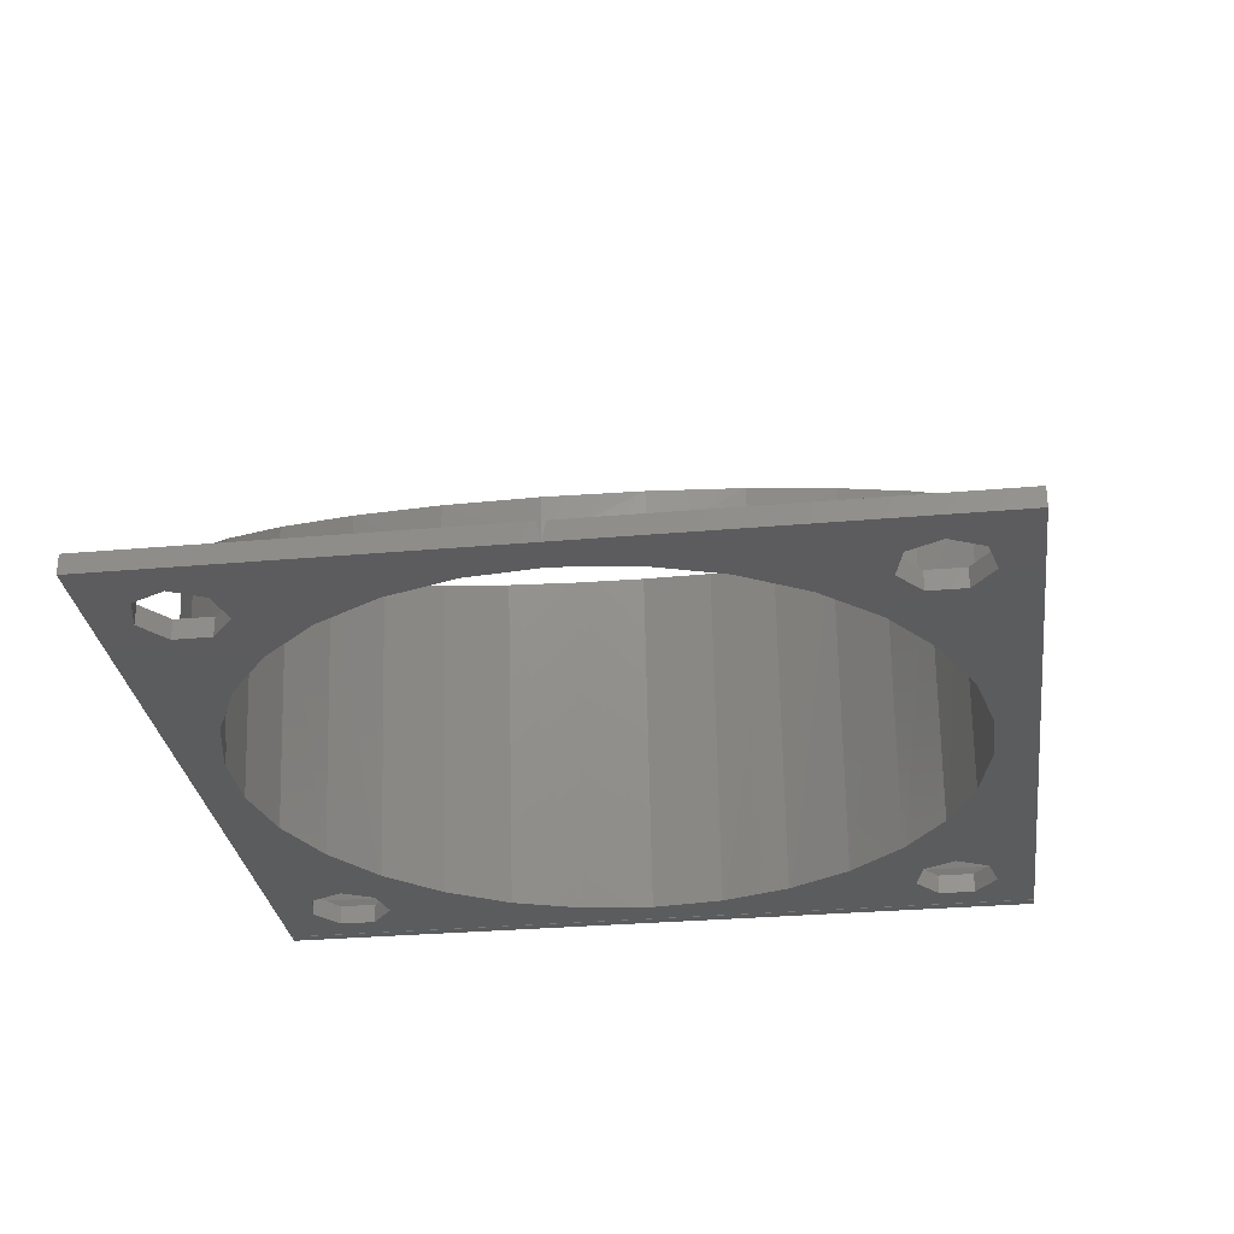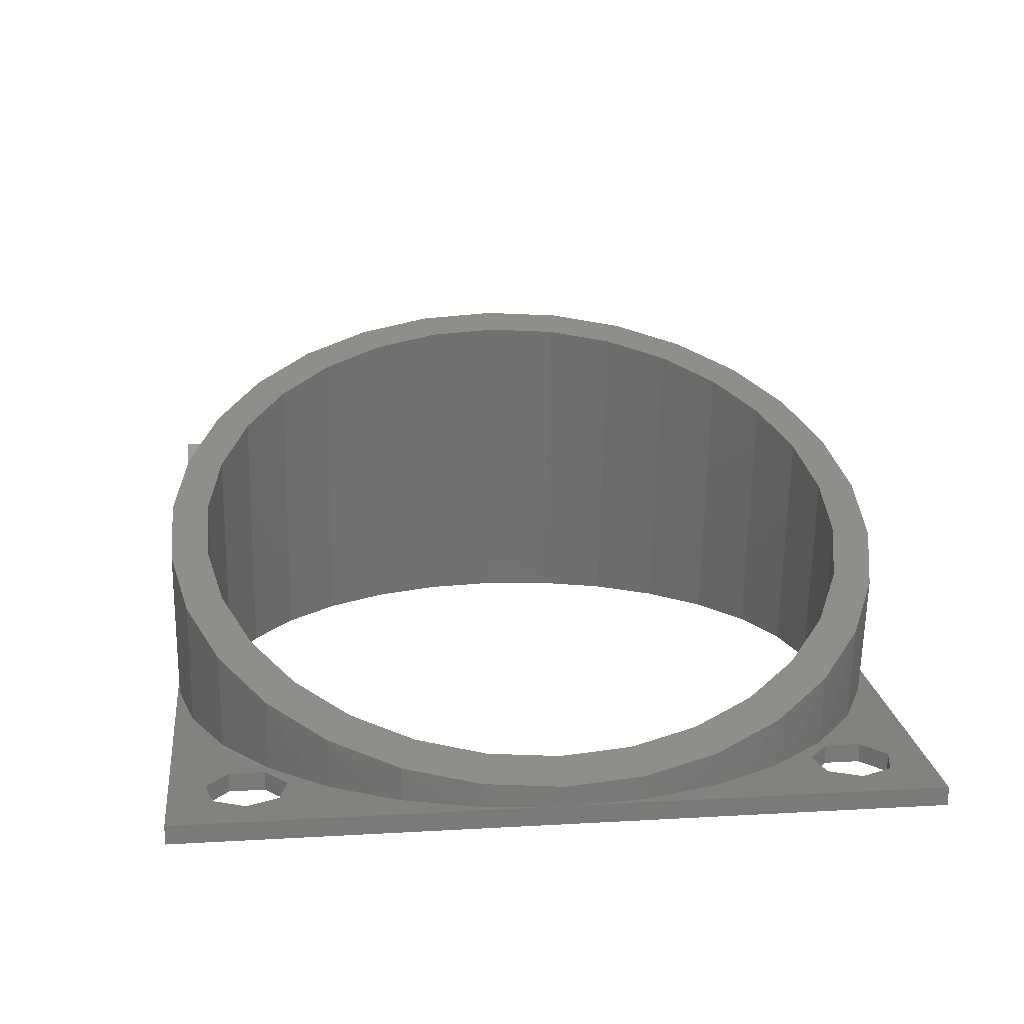
<metadata>
{"format":"stl","ext":"stl","renderer":"f3d","projection":"perspective","resolution":1024,"background":"white","views":[{"elev":-29.3,"azim":97.5,"up":"+Z"},{"elev":17.0,"azim":83.4,"up":"+Z"}]}
</metadata>
<code>
# stl→obj: 381 verts, 782 faces
v -26.49 -20 7.057
v -25.07 -20 8.471
v -26.49 20 7.057
v -25.07 20 8.471
v -20 -20 0.5716
v -19.43 -20 0
v -20 -20 0
v -19.41 -20 -0.01421
v -19.4 -20 0
v -18.4 -20 1
v 20 -20 0
v -18 -20 1.4
v 20 -20 1
v -22.96 13.77 3.536
v -20 20 0.5716
v -25.98 12 6.554
v -25.98 -12 6.554
v -25.63 -13.2 6.203
v -25.46 -13.77 6.036
v -25.06 -14 5.632
v -23.37 -14 3.94
v -24.21 -14.5 4.786
v -22.45 12 3.018
v -22.45 -12 3.018
v -22.96 -13.77 3.536
v -22.8 -13.2 3.368
v -25.63 13.2 6.203
v -25.46 13.77 6.036
v -24.21 14.5 4.786
v -23.37 14 3.94
v -22.8 13.2 3.368
v -25.06 14 5.632
v -18 20 1.4
v -18.4 20 1
v 20 20 1
v 20 20 0
v -19.4 20 0
v -19.43 20 0
v -19.41 20 -0.01421
v -20 20 0
v -22.8 -14.5 6.2
v -18 -8.157 1.4
v -18.01 -8.135 1.411
v -24.05 13.77 7.45
v -23.9 13.86 7.296
v -18.95 -4.654 2.355
v -19.09 -4.158 2.488
v -21.49 13.55 4.886
v -21.03 12 4.432
v -18.01 8.135 1.411
v -18 8.157 1.4
v -24.57 -12 7.968
v -21.7 -13.86 5.104
v -24.57 12 7.968
v -24.11 13.55 7.514
v -19.4 0.6028 2.799
v -19.09 4.158 2.488
v -21.7 13.86 5.104
v -22.8 14.5 6.2
v -21.55 13.77 4.95
v -18.95 4.654 2.355
v -21.03 -12 4.432
v -21.49 -13.55 4.886
v -21.55 -13.77 4.95
v -23.9 -13.86 7.296
v -24.05 -13.77 7.45
v -24.11 -13.55 7.514
v -19.45 0 2.852
v -19.4 -0.6028 2.799
v -18.4 -7.188 1
v -18.02 -8.135 1.384
v 2.269 -19.89 1
v 20 -0.2102 1
v 19.84 -1.828 1
v 19.6 -4.158 1
v 19.18 -5.568 1
v 18.34 -8.135 1
v 17.81 -9.112 1
v 16.29 -11.76 1
v 15.52 -13.9 1
v 17.34 -14.32 1
v 15.74 -12.39 1
v 10.15 -17.32 1
v 9.687 -17.53 1
v -16.48 -13.9 1
v -14.66 -14.32 1
v -15.85 -11.93 1
v 6.349 -19.02 1
v 5.935 -19.11 1
v -1.925 -19.89 1
v -6.01 -19.02 1
v -9.565 -17.44 1
v -5.687 -19.09 1
v -9.826 -17.32 1
v -14.66 -17.68 1
v -16.48 -18.1 1
v 14.06 -16.93 1
v 14.06 -15.07 1
v 13.52 -14.86 1
v -13 -15.01 1
v -13.21 -14.86 1
v -18.09 -8.135 1
v -17.98 -8.324 1
v -17.94 -16.93 1
v -17.94 -15.07 1
v -16 -11.76 1
v -13.85 -16 1
v 13 -15.25 1
v 18.15 -16 1
v 17.34 -17.68 1
v 15.52 -18.1 1
v 20 0 0
v -14.66 17.68 0
v -17.94 -15.07 0
v -17.94 -16.93 0
v -16.48 -18.1 0
v -14.66 -17.68 0
v -5.416 -17.12 0
v -13.85 -16 0
v -8.643 -15.68 0
v -17.39 3.909 0
v -17.94 15.07 0
v -17.94 16.93 0
v -16.48 13.9 0
v -16.19 7.48 0
v -16.28 7.321 0
v -13.85 16 0
v -11.72 13.5 0
v -11.89 13.38 0
v -17.84 0 0
v -17.82 0.1702 0
v -1.741 17.9 0
v -17.45 3.742 0
v -16.48 -13.9 0
v -16.28 -7.321 0
v -17.39 -3.909 0
v -17.82 -0.1702 0
v 14.06 -15.07 0
v 12.04 -13.38 0
v 15.52 -13.9 0
v -17.45 -3.742 0
v 18.15 -16 0
v 17.34 -17.68 0
v -14.4 -10.58 0
v -14.66 -14.32 0
v -16.19 -7.48 0
v -8.849 -15.59 0
v -11.72 -13.5 0
v -14.28 -10.72 0
v 14.56 -10.58 0
v -11.89 -13.38 0
v -16.48 18.1 0
v 1.882 -17.9 0
v -1.741 -17.9 0
v 5.562 -17.12 0
v -14.4 10.58 0
v 15.52 -18.1 0
v 17.61 -3.742 0
v 16.44 -7.321 0
v 17.34 -14.32 0
v 17.61 3.742 0
v 18 0 0
v -5.17 17.17 0
v 16.44 7.321 0
v -8.849 15.59 0
v -8.643 15.68 0
v 17.34 17.68 0
v 18.15 16 0
v 15.52 18.1 0
v 9 15.59 0
v -5.416 17.12 0
v 5.562 17.12 0
v 1.882 17.9 0
v -14.28 10.72 0
v 9 -15.59 0
v -14.66 14.32 0
v 15.52 13.9 0
v 12.04 13.38 0
v 14.06 15.07 0
v 14.06 -16.93 0
v 14.06 16.93 0
v 14.56 10.58 0
v 17.34 14.32 0
v -5.17 -17.17 0
v 20 0.2102 1
v -14.66 14.32 1
v -16.48 13.9 1
v -15.85 11.93 1
v -18.4 7.188 1
v -18.09 8.135 1
v -17.98 8.324 1
v 14.06 15.07 1
v 14.06 16.93 1
v 13 15.25 1
v -14.66 17.68 1
v -9.826 17.32 1
v -9.565 17.44 1
v -6.01 19.02 1
v -5.687 19.09 1
v -1.925 19.89 1
v 2.269 19.89 1
v 5.935 19.11 1
v 6.349 19.02 1
v 9.687 17.53 1
v 10.15 17.32 1
v 15.52 18.1 1
v 17.34 17.68 1
v 17.81 9.112 1
v 16.29 11.76 1
v 18.34 8.135 1
v 19.18 5.568 1
v 19.6 4.158 1
v 19.84 1.828 1
v -17.94 15.07 1
v -16 11.76 1
v -17.94 16.93 1
v 18.15 16 1
v -13.85 16 1
v -13.21 14.86 1
v -13 15.01 1
v 13.52 14.86 1
v -16.48 18.1 1
v 15.74 12.39 1
v 17.34 14.32 1
v 15.52 13.9 1
v -18.02 8.135 1.384
v -14.69 8.135 18.17
v -12.79 11.76 17.29
v -15.86 4.158 18.72
v -16.25 0 18.9
v -15.86 -4.158 18.72
v -14.69 -8.135 18.17
v -12.79 -11.76 17.29
v -10.25 -14.86 16.11
v -7.189 -17.32 14.68
v -3.727 -19.02 13.06
v -0.02085 -19.89 11.34
v 0.02141 -19.89 11.43
v 3.811 -19.89 9.659
v 7.517 -19.02 7.931
v 10.98 -17.32 6.317
v 14.04 -14.86 4.887
v 16.58 -11.76 3.705
v 18.48 -8.135 2.821
v 19.65 -4.158 2.275
v 20.04 0 2.091
v 19.65 4.158 2.275
v -14.59 0 18.24
v -14.24 -3.588 18.08
v -14.24 3.588 18.08
v -14.23 3.742 18.07
v -13.22 7.173 17.6
v -13.17 7.321 17.58
v -11.54 10.44 16.82
v -11.47 10.58 16.78
v -9.287 13.25 15.77
v -9.184 13.38 15.72
v -6.555 15.48 14.49
v -6.422 15.59 14.43
v -3.465 17.04 13.05
v -3.685 16.93 13.15
v -3.302 17.12 12.98
v -0.1537 17.86 11.51
v 0.03929 17.9 11.42
v 3.483 17.9 9.812
v 1.882 17.9 1
v 2.178 17.9 1
v 1.089 17.9 10.93
v 5.562 17.12 1
v 9 15.59 1
v 12.04 13.38 1
v 14.56 10.58 1
v 16.44 7.321 1
v 17.61 3.742 1
v 18 0 1
v 17.61 -3.742 1
v 16.44 -7.321 1
v 14.56 -10.58 1
v 12.04 -13.38 1
v 9 -15.59 1
v 5.562 -17.12 1
v 1.882 -17.9 1
v 1.089 -17.9 10.93
v 3.483 -17.9 9.812
v 0.03929 -17.9 11.42
v 2.178 -17.9 1
v -0.1537 -17.86 11.51
v -3.302 -17.12 12.98
v -3.465 -17.04 13.05
v -3.685 -16.93 13.15
v -6.422 -15.59 14.43
v -6.555 -15.48 14.49
v -9.184 -13.38 15.72
v -9.287 -13.25 15.77
v -11.47 -10.58 16.78
v -11.54 -10.44 16.82
v -13.17 -7.321 17.58
v -13.22 -7.173 17.6
v -14.23 -3.742 18.07
v 18.48 8.135 2.821
v 16.58 11.76 3.705
v 14.04 14.86 4.887
v 10.98 17.32 6.317
v 7.517 19.02 7.931
v 3.811 19.89 9.659
v -0.02085 19.89 11.34
v 0.02141 19.89 11.43
v -3.727 19.02 13.06
v -7.189 17.32 14.68
v -10.25 14.86 16.11
v -14.64 8.135 18.26
v -12.75 11.76 17.38
v -10.21 14.86 16.2
v -15.81 4.158 18.81
v -16.21 0 19
v -15.81 -4.158 18.81
v -14.64 -8.135 18.26
v -12.75 -11.76 17.38
v -10.21 -14.86 16.2
v -7.147 -17.32 14.77
v -3.685 -19.02 13.15
v 9.048 -16.03 7.217
v 7.178 -16.95 8.089
v 6.829 -17.12 8.252
v 3.8 -17.83 9.664
v 9.957 -15.59 6.794
v 10.32 -15.31 6.622
v 14.04 -11.79 4.887
v 13.09 -12.96 5.331
v 12.73 -13.38 5.5
v 16.75 -7.321 3.624
v 15.34 -10.02 4.281
v 17.82 -3.742 3.126
v 16.97 -6.636 3.523
v 14.04 11.79 4.887
v 15.03 10.58 4.427
v 15.34 10.02 4.281
v 16.75 7.321 3.624
v 16.97 6.636 3.523
v 17.82 3.742 3.126
v 17.9 3 3.09
v 18.18 0 2.957
v 17.9 -3 3.09
v 15.03 -10.58 4.427
v -3.685 19.02 13.15
v 3.8 17.83 9.664
v 6.829 17.12 8.252
v 7.178 16.95 8.089
v 9.048 16.03 7.217
v 5.232 17.25 1
v 5.836 -17.12 1
v 5.232 -17.25 1
v 8.599 -15.89 1
v 11.59 -13.88 1
v 12.26 -13.38 1
v 14.1 -11.33 1
v 14.73 -10.58 1
v 16.03 -8.341 1
v 16.58 -7.321 1
v 17.33 -5.022 1
v 17.71 -3.742 1
v 17.95 -1.467 1
v 18.09 0 1
v 17.95 1.467 1
v 17.71 3.742 1
v 17.33 5.022 1
v 16.58 7.321 1
v 16.03 8.341 1
v 14.73 10.58 1
v 14.1 11.33 1
v 12.26 13.38 1
v 11.59 13.88 1
v 9.246 15.59 1
v 8.599 15.89 1
v 5.836 17.12 1
v 9.246 -15.59 1
v 12.73 13.38 5.5
v 13.09 12.96 5.331
v 9.957 15.59 6.794
v 10.32 15.31 6.622
v -7.147 17.32 14.77
f 1 2 3
f 3 2 4
f 2 1 5
f 6 2 5
f 7 6 5
f 6 8 2
f 8 9 2
f 9 10 2
f 9 11 10
f 10 12 2
f 13 10 11
f 14 3 15
f 1 3 16
f 1 16 17
f 1 17 18
f 1 18 19
f 1 19 5
f 19 20 5
f 21 5 22
f 23 5 24
f 21 25 5
f 25 26 5
f 26 24 5
f 27 3 28
f 5 23 15
f 29 3 30
f 23 31 15
f 31 14 15
f 32 3 29
f 30 3 14
f 28 3 32
f 16 3 27
f 22 5 20
f 3 4 15
f 15 4 33
f 15 33 34
f 15 34 35
f 15 35 36
f 15 36 37
f 38 37 39
f 15 37 38
f 38 40 15
f 41 2 12
f 42 43 12
f 44 45 4
f 43 46 12
f 46 47 12
f 48 49 50
f 51 4 50
f 33 4 51
f 4 2 52
f 53 41 12
f 4 52 54
f 4 54 55
f 4 55 44
f 49 56 57
f 58 4 59
f 60 4 58
f 50 4 60
f 50 60 48
f 50 49 61
f 62 63 12
f 63 64 12
f 64 53 12
f 65 2 41
f 66 2 65
f 67 2 66
f 52 2 67
f 49 57 61
f 45 59 4
f 49 68 56
f 49 69 68
f 49 47 69
f 49 12 47
f 49 62 12
f 12 10 70
f 42 12 71
f 71 12 70
f 72 10 13
f 73 74 13
f 74 75 13
f 75 76 13
f 76 77 13
f 77 78 13
f 78 79 13
f 80 81 82
f 83 84 13
f 85 86 87
f 84 88 13
f 88 89 13
f 89 72 13
f 90 10 72
f 91 92 10
f 91 10 93
f 94 10 92
f 95 10 94
f 95 96 10
f 97 98 99
f 86 100 101
f 102 10 103
f 70 10 102
f 103 10 104
f 103 105 106
f 103 104 105
f 106 85 87
f 105 85 106
f 87 86 101
f 86 107 100
f 100 107 94
f 107 95 94
f 97 99 108
f 109 110 13
f 82 99 98
f 82 98 80
f 110 111 13
f 79 82 81
f 79 109 13
f 79 81 109
f 90 93 10
f 111 83 13
f 97 83 111
f 108 83 97
f 96 104 10
f 13 11 112
f 73 13 112
f 113 37 36
f 9 37 114
f 9 114 115
f 9 115 116
f 9 116 11
f 116 117 11
f 118 119 120
f 121 37 122
f 122 37 123
f 124 125 126
f 127 128 129
f 130 37 131
f 132 113 36
f 121 122 126
f 131 37 133
f 114 37 130
f 114 130 134
f 135 134 136
f 130 137 134
f 138 139 140
f 137 141 134
f 142 11 143
f 141 136 134
f 144 145 146
f 134 135 145
f 135 146 145
f 147 145 148
f 145 144 149
f 150 140 139
f 145 149 151
f 145 151 148
f 123 37 152
f 152 37 113
f 145 147 120
f 145 120 119
f 153 11 154
f 155 11 153
f 125 124 156
f 143 11 157
f 158 112 159
f 160 150 159
f 11 159 112
f 161 112 162
f 158 162 112
f 163 113 132
f 112 161 36
f 128 127 113
f 161 164 36
f 165 113 166
f 167 36 168
f 169 170 36
f 166 113 171
f 170 172 36
f 172 173 36
f 173 132 36
f 171 113 163
f 128 113 165
f 124 126 122
f 156 124 174
f 175 11 155
f 127 129 176
f 133 37 121
f 174 124 176
f 175 139 138
f 177 178 179
f 175 138 180
f 175 180 157
f 175 157 11
f 140 150 160
f 11 142 159
f 142 160 159
f 178 170 181
f 178 181 179
f 182 178 177
f 164 182 183
f 164 183 168
f 164 168 36
f 183 182 177
f 169 36 167
f 181 170 169
f 119 118 184
f 119 184 154
f 154 11 117
f 119 154 117
f 174 176 129
f 9 8 39
f 37 9 39
f 6 38 8
f 8 38 39
f 7 40 6
f 6 40 38
f 7 5 40
f 40 5 15
f 27 55 54
f 16 27 54
f 16 54 52
f 17 16 52
f 28 44 55
f 27 28 55
f 32 45 44
f 28 32 44
f 29 59 45
f 32 29 45
f 30 58 59
f 29 30 59
f 14 60 58
f 30 14 58
f 31 48 60
f 14 31 60
f 23 49 48
f 31 23 48
f 62 49 23
f 24 62 23
f 63 62 24
f 26 63 24
f 64 63 26
f 25 64 26
f 64 25 53
f 53 25 21
f 53 21 41
f 41 21 22
f 41 22 65
f 65 22 20
f 65 20 66
f 66 20 19
f 67 66 19
f 18 67 19
f 52 67 18
f 17 52 18
f 185 112 36
f 35 185 36
f 186 187 188
f 34 189 190
f 191 34 190
f 192 193 194
f 195 196 34
f 196 197 34
f 197 198 34
f 198 199 34
f 199 200 34
f 200 201 34
f 201 35 34
f 202 35 201
f 203 35 202
f 204 35 203
f 205 35 204
f 206 35 205
f 206 207 35
f 208 35 209
f 210 35 208
f 211 35 210
f 212 35 211
f 213 35 212
f 185 35 213
f 191 214 34
f 191 215 214
f 214 216 34
f 207 217 35
f 218 219 220
f 220 196 195
f 218 186 219
f 220 195 218
f 192 194 221
f 188 219 186
f 216 222 34
f 215 188 187
f 223 192 221
f 194 193 205
f 193 206 205
f 224 225 223
f 209 35 217
f 209 224 223
f 209 217 224
f 223 225 192
f 187 214 215
f 222 195 34
f 226 189 34
f 51 226 33
f 33 226 34
f 190 226 191
f 191 226 51
f 51 50 227
f 51 227 191
f 191 227 228
f 50 61 227
f 57 229 61
f 61 229 227
f 57 56 229
f 68 230 56
f 56 230 229
f 68 69 230
f 230 69 231
f 231 69 47
f 47 46 231
f 231 46 232
f 232 46 43
f 102 103 71
f 42 103 233
f 43 233 232
f 71 103 42
f 42 233 43
f 71 70 102
f 233 103 106
f 106 87 233
f 233 87 234
f 234 87 101
f 234 101 100
f 235 234 100
f 235 100 94
f 235 94 92
f 236 235 92
f 236 92 91
f 236 91 93
f 237 236 93
f 237 93 90
f 237 90 72
f 238 237 239
f 239 237 72
f 239 72 89
f 240 239 89
f 88 240 89
f 240 88 84
f 241 240 84
f 83 241 84
f 241 83 108
f 242 241 108
f 99 242 108
f 242 99 82
f 243 242 82
f 79 243 82
f 243 79 78
f 244 243 78
f 77 244 78
f 244 77 76
f 245 244 76
f 75 245 76
f 245 75 74
f 246 245 74
f 112 246 73
f 73 246 74
f 114 105 104
f 115 114 104
f 96 116 104
f 104 116 115
f 95 117 96
f 96 117 116
f 107 119 95
f 95 119 117
f 107 86 119
f 119 86 145
f 145 86 85
f 134 145 85
f 134 85 105
f 114 134 105
f 138 98 97
f 180 138 97
f 111 157 97
f 97 157 180
f 110 143 111
f 111 143 157
f 109 142 110
f 110 142 143
f 109 81 142
f 142 81 160
f 160 81 80
f 140 160 80
f 140 80 98
f 138 140 98
f 213 247 246
f 185 213 246
f 112 185 246
f 152 222 216
f 123 152 216
f 123 216 214
f 122 123 214
f 113 195 222
f 152 113 222
f 218 195 127
f 127 195 113
f 218 127 186
f 186 127 176
f 186 176 187
f 187 176 124
f 187 124 214
f 214 124 122
f 248 249 137
f 130 248 137
f 131 250 248
f 130 131 248
f 133 251 250
f 131 133 250
f 121 252 251
f 133 121 251
f 126 253 252
f 121 126 252
f 125 254 253
f 126 125 253
f 156 255 254
f 125 156 254
f 174 256 255
f 156 174 255
f 129 257 256
f 174 129 256
f 128 258 257
f 129 128 257
f 165 259 258
f 128 165 258
f 166 260 261
f 165 166 259
f 259 166 261
f 171 262 260
f 166 171 260
f 163 263 262
f 171 163 262
f 132 264 263
f 163 132 263
f 265 266 267
f 268 266 265
f 173 266 268
f 264 173 268
f 132 173 264
f 172 269 266
f 173 172 266
f 170 270 269
f 172 170 269
f 178 271 270
f 170 178 270
f 272 271 182
f 182 271 178
f 273 272 164
f 164 272 182
f 274 273 161
f 161 273 164
f 275 274 162
f 162 274 161
f 275 162 276
f 276 162 158
f 276 158 277
f 277 158 159
f 277 159 278
f 278 159 150
f 278 150 279
f 279 150 139
f 279 139 280
f 280 139 175
f 280 175 281
f 281 175 155
f 281 155 282
f 282 155 153
f 283 284 285
f 285 284 286
f 285 286 282
f 285 282 153
f 285 153 154
f 285 154 287
f 287 154 184
f 287 184 288
f 288 184 118
f 288 118 289
f 289 118 120
f 290 289 291
f 291 289 120
f 291 120 147
f 291 147 292
f 292 147 148
f 292 148 293
f 293 148 151
f 294 293 151
f 149 294 151
f 295 294 149
f 144 295 149
f 296 295 144
f 146 296 144
f 297 296 146
f 135 297 146
f 298 297 135
f 136 298 135
f 299 298 136
f 141 299 136
f 249 299 141
f 137 249 141
f 181 193 192
f 179 181 192
f 169 206 193
f 181 169 193
f 167 207 206
f 169 167 206
f 217 207 168
f 168 207 167
f 217 168 224
f 224 168 183
f 224 183 225
f 225 183 177
f 225 177 192
f 192 177 179
f 213 212 247
f 211 300 247
f 212 211 247
f 211 210 300
f 208 301 300
f 210 208 300
f 208 209 301
f 223 302 301
f 209 223 301
f 223 221 302
f 303 302 194
f 194 302 221
f 194 205 303
f 304 303 204
f 204 303 205
f 204 203 304
f 305 304 202
f 202 304 203
f 202 201 305
f 200 306 201
f 201 306 307
f 201 307 305
f 200 199 306
f 198 308 199
f 199 308 306
f 198 197 308
f 196 309 197
f 197 309 308
f 196 220 309
f 219 310 220
f 220 310 309
f 219 188 310
f 215 228 188
f 188 228 310
f 215 191 228
f 190 189 226
f 228 311 312
f 228 227 311
f 310 228 313
f 313 228 312
f 227 229 314
f 227 314 311
f 229 315 314
f 229 230 315
f 315 230 231
f 316 315 231
f 316 231 232
f 317 316 232
f 317 232 233
f 318 233 319
f 319 233 234
f 318 317 233
f 319 234 235
f 320 319 235
f 320 235 236
f 321 320 236
f 321 236 238
f 238 236 237
f 283 321 238
f 284 283 238
f 242 322 323
f 242 324 238
f 242 323 324
f 325 284 238
f 324 325 238
f 242 238 239
f 242 239 240
f 242 240 241
f 326 322 242
f 327 326 242
f 328 329 242
f 329 330 242
f 330 327 242
f 331 242 246
f 331 332 242
f 333 334 246
f 302 335 336
f 302 336 337
f 302 338 246
f 302 337 338
f 338 339 246
f 340 341 246
f 341 342 246
f 342 343 246
f 343 333 246
f 334 331 246
f 344 242 332
f 328 242 344
f 339 340 246
f 246 242 243
f 246 243 245
f 245 243 244
f 301 302 246
f 247 301 246
f 300 301 247
f 293 317 321
f 291 292 321
f 292 293 321
f 294 317 293
f 248 250 311
f 296 317 295
f 297 317 296
f 298 317 297
f 299 317 298
f 249 317 299
f 250 251 311
f 248 317 249
f 311 317 248
f 253 311 252
f 254 311 253
f 255 311 254
f 256 311 255
f 257 311 256
f 345 311 257
f 345 257 258
f 345 258 259
f 345 259 261
f 290 291 321
f 294 295 317
f 251 252 311
f 263 264 345
f 345 261 260
f 264 268 345
f 262 345 260
f 262 263 345
f 307 345 268
f 346 307 265
f 265 307 268
f 347 307 346
f 302 307 347
f 302 347 348
f 302 348 349
f 350 346 265
f 267 350 265
f 281 282 286
f 351 281 352
f 352 281 286
f 353 281 351
f 266 350 267
f 266 269 350
f 279 354 355
f 279 280 354
f 278 356 357
f 278 279 356
f 277 358 359
f 277 278 358
f 276 360 361
f 276 277 360
f 275 362 363
f 275 276 362
f 274 364 365
f 274 275 364
f 273 366 367
f 273 274 366
f 272 368 369
f 272 273 368
f 271 370 371
f 271 272 370
f 270 372 373
f 270 271 372
f 269 374 375
f 269 270 374
f 350 269 375
f 374 270 373
f 372 271 371
f 370 272 369
f 368 273 367
f 366 274 365
f 364 275 363
f 362 276 361
f 360 277 359
f 358 278 357
f 356 279 355
f 354 280 376
f 280 353 376
f 280 281 353
f 285 321 283
f 287 321 285
f 288 321 287
f 289 321 288
f 290 321 289
f 325 352 284
f 284 352 286
f 377 378 302
f 302 349 379
f 378 335 302
f 380 302 379
f 380 377 302
f 305 307 302
f 304 305 302
f 303 304 302
f 306 308 307
f 307 308 345
f 309 381 308
f 308 381 345
f 309 313 381
f 309 310 313
f 312 311 313
f 313 311 381
f 381 311 345
f 314 316 317
f 311 314 317
f 314 315 316
f 319 317 318
f 321 317 320
f 320 317 319
f 351 352 324
f 324 352 325
f 323 353 324
f 324 353 351
f 326 376 322
f 322 376 353
f 322 353 323
f 327 354 326
f 326 354 376
f 355 354 330
f 330 354 327
f 329 356 330
f 330 356 355
f 344 357 328
f 328 357 356
f 328 356 329
f 332 358 344
f 344 358 357
f 359 358 331
f 331 358 332
f 334 360 331
f 331 360 359
f 361 360 333
f 333 360 334
f 343 362 333
f 333 362 361
f 363 362 342
f 342 362 343
f 363 342 364
f 364 342 341
f 341 340 364
f 364 340 365
f 365 340 366
f 366 340 339
f 339 338 366
f 366 338 367
f 367 338 368
f 368 338 337
f 337 336 368
f 368 336 369
f 369 336 370
f 370 336 335
f 370 335 378
f 374 373 379
f 348 374 349
f 349 374 379
f 374 348 347
f 375 374 347
f 350 375 347
f 346 350 347
f 372 380 379
f 373 372 379
f 372 371 377
f 380 372 377
f 378 377 370
f 370 377 371

</code>
